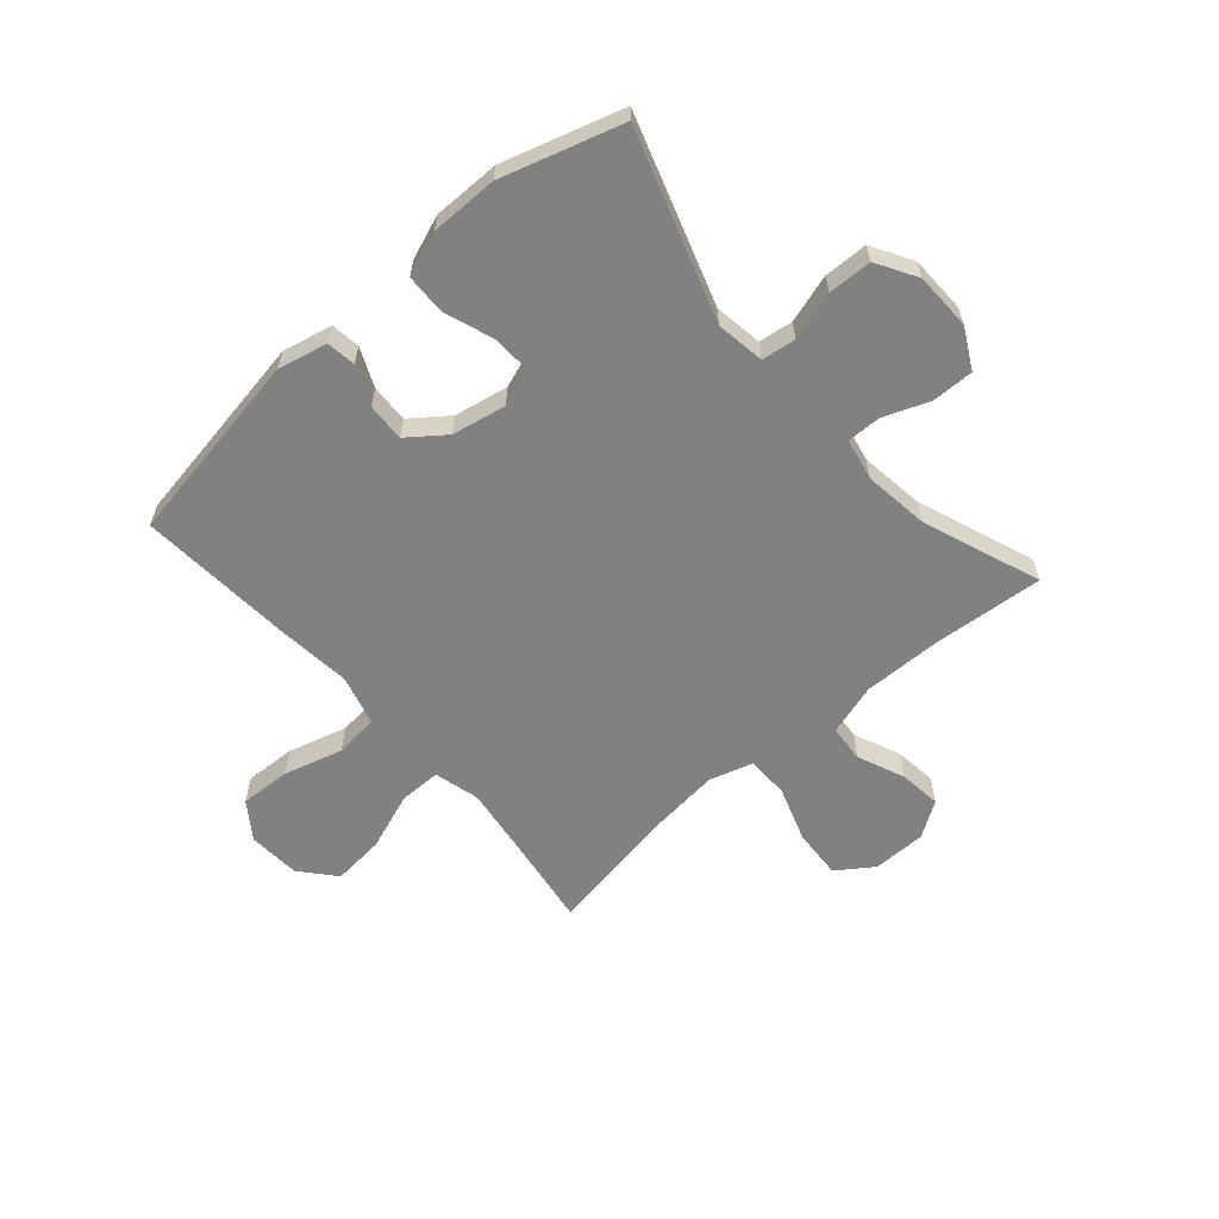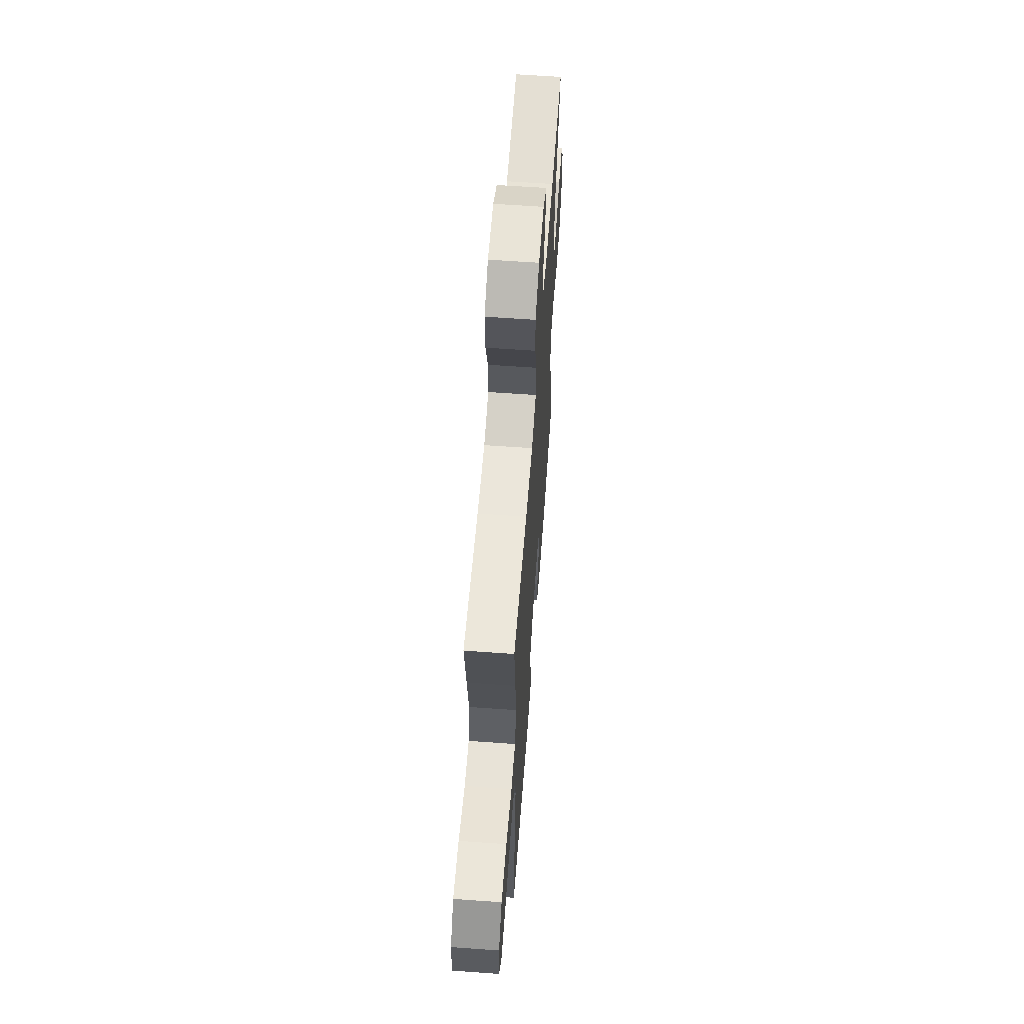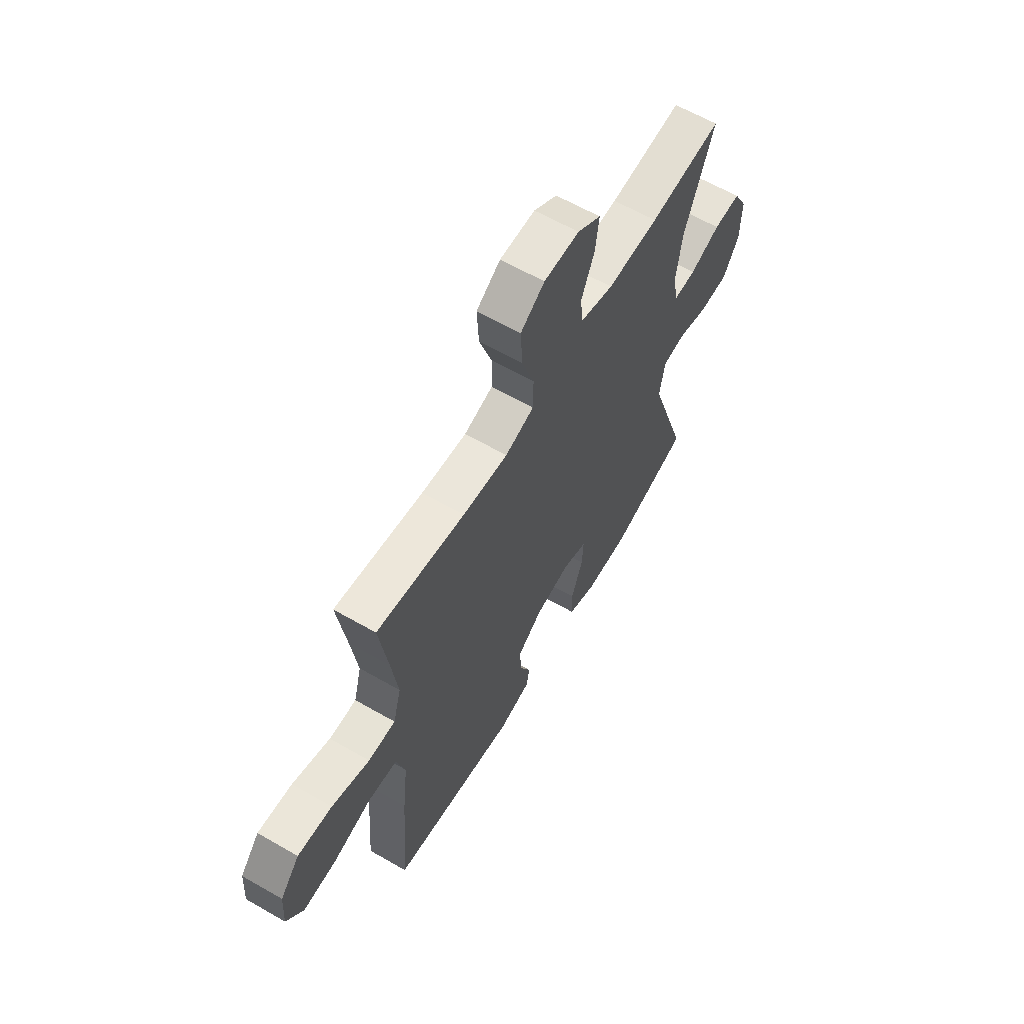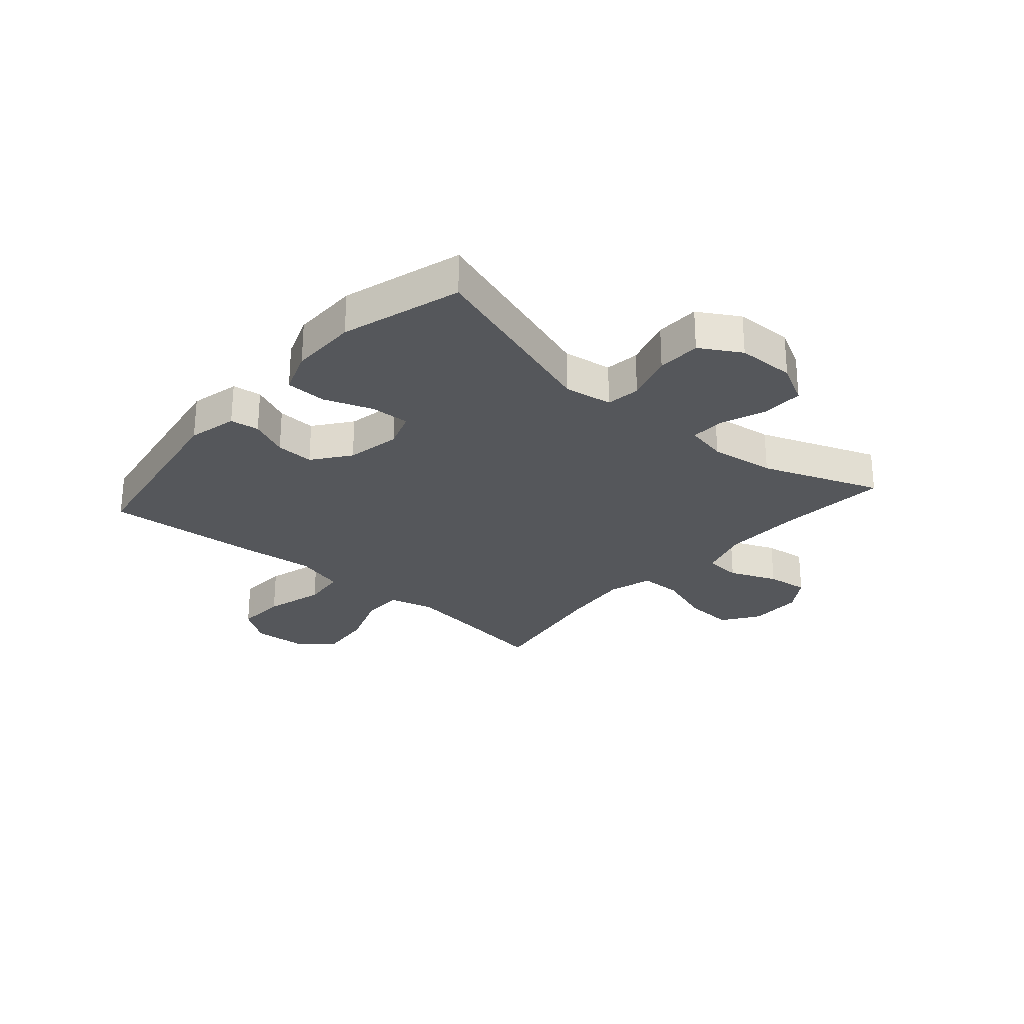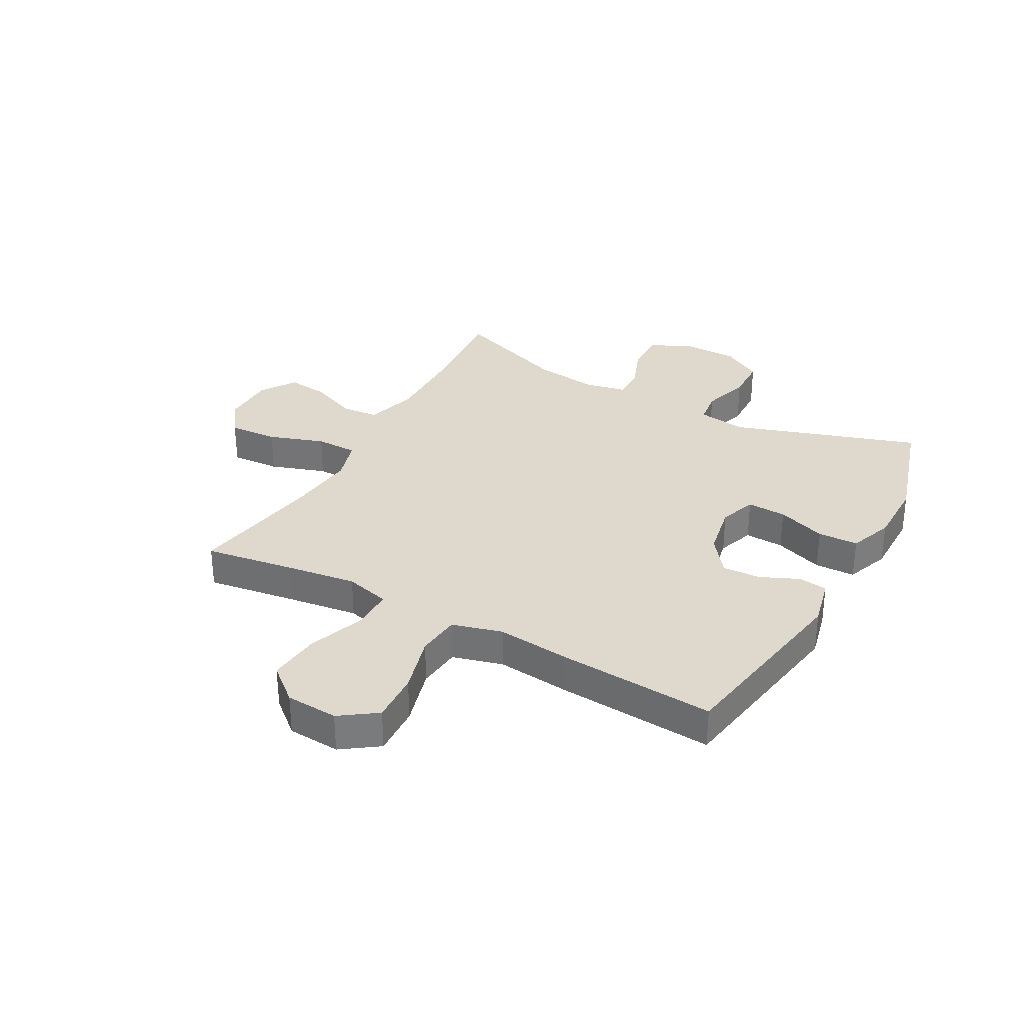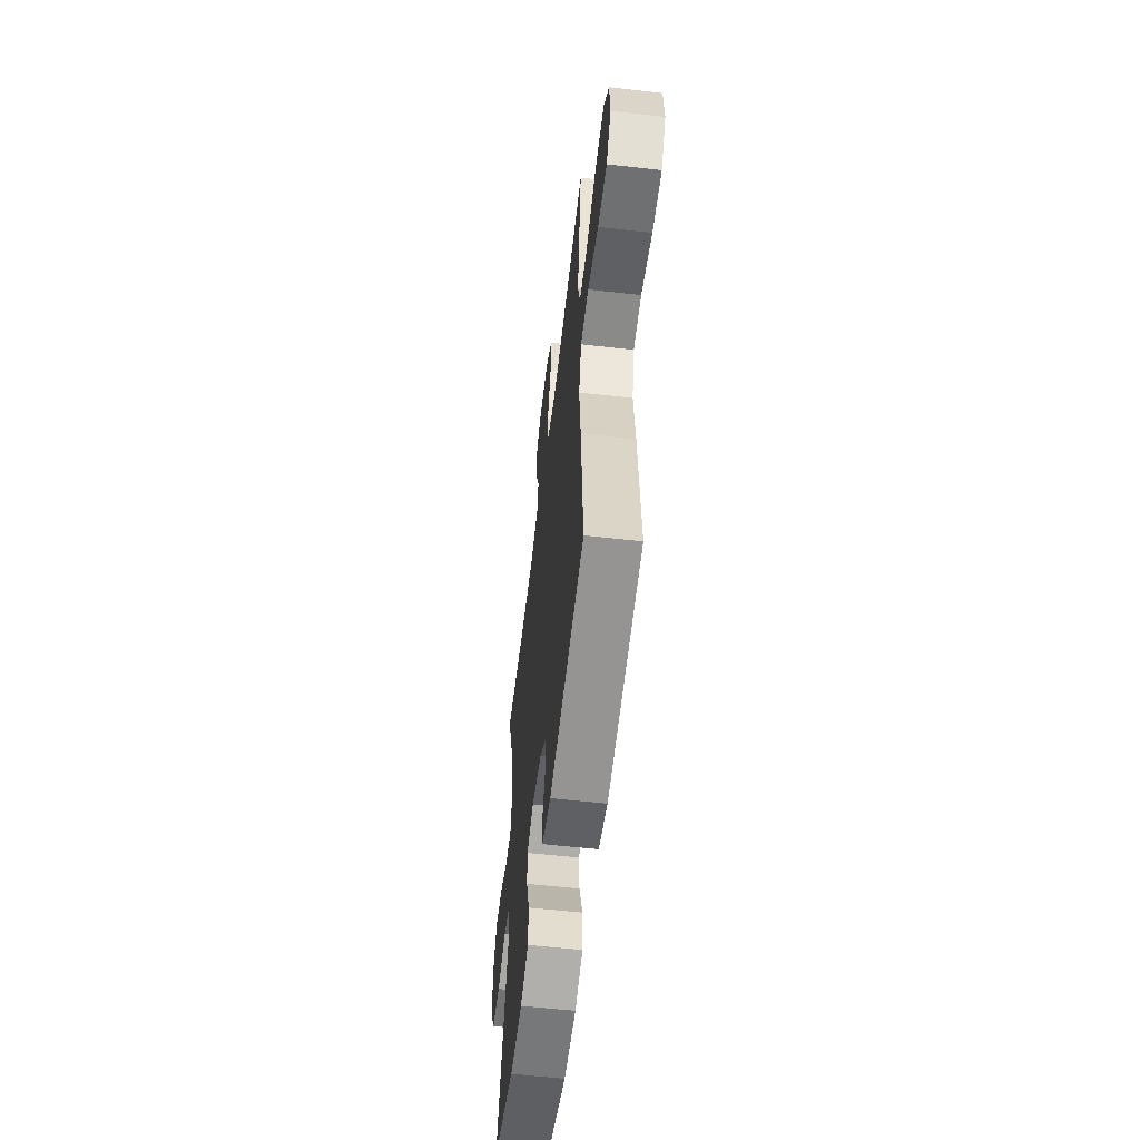
<metadata>
{"format":"obj","ext":"obj","renderer":"f3d","projection":"perspective","resolution":1024,"background":"white","views":[{"elev":-60.5,"azim":-139.0,"up":"+Y"},{"elev":61.6,"azim":94.2,"up":"+Z"},{"elev":62.6,"azim":120.2,"up":"+Z"},{"elev":-26.9,"azim":-131.1,"up":"+Y"},{"elev":32.1,"azim":118.7,"up":"+Y"},{"elev":-57.4,"azim":83.3,"up":"+Z"}]}
</metadata>
<code>
v 0.5 0.07 0.5
v 0.477 0.07 0.343
v 0.46 0.07 0.218
v 0.481 0.07 0.139
v 0.554 0.07 0.139
v 0.655 0.07 0.176
v 0.747 0.07 0.185
v 0.799 0.07 0.124
v 0.805 0.07 0.032
v 0.76 0.07 -0.032
v 0.671 0.07 -0.028
v 0.567 0.07 0.001
v 0.49 0.07 -0.007
v 0.466 0.07 -0.095
v 0.48 0.07 -0.227
v 0.5 0.07 -0.5
v 0.159 0.07 -0.558
v 0.072 0.07 -0.538
v 0.065 0.07 -0.487
v 0.095 0.07 -0.419
v 0.098 0.07 -0.352
v 0.033 0.07 -0.303
v -0.062 0.07 -0.285
v -0.127 0.07 -0.308
v -0.124 0.07 -0.377
v -0.093 0.07 -0.463
v -0.095 0.07 -0.534
v -0.172 0.07 -0.563
v -0.29 0.07 -0.563
v -0.5 0.07 -0.5
v -0.393 0.07 -0.172
v -0.406 0.07 -0.087
v -0.466 0.07 -0.079
v -0.551 0.07 -0.105
v -0.628 0.07 -0.103
v -0.67 0.07 -0.032
v -0.672 0.07 0.069
v -0.635 0.07 0.139
v -0.562 0.07 0.138
v -0.481 0.07 0.107
v -0.422 0.07 0.106
v -0.407 0.07 0.179
v -0.422 0.07 0.293
v -0.5 0.07 0.5
v -0.305 0.07 0.484
v -0.168 0.07 0.482
v -0.078 0.07 0.509
v -0.073 0.07 0.574
v -0.108 0.07 0.657
v -0.117 0.07 0.731
v -0.055 0.07 0.772
v 0.039 0.07 0.773
v 0.103 0.07 0.729
v 0.098 0.07 0.642
v 0.065 0.07 0.544
v 0.066 0.07 0.47
v 0.143 0.07 0.447
v 0.264 0.07 0.46
v 0.5 0 0.5
v 0.477 0 0.343
v 0.46 0 0.218
v 0.481 0 0.139
v 0.554 0 0.139
v 0.655 0 0.176
v 0.747 0 0.185
v 0.799 0 0.124
v 0.805 0 0.032
v 0.76 0 -0.032
v 0.671 0 -0.028
v 0.567 0 0.001
v 0.49 0 -0.007
v 0.466 0 -0.095
v 0.48 0 -0.227
v 0.5 0 -0.5
v 0.159 0 -0.558
v 0.072 0 -0.538
v 0.065 0 -0.487
v 0.095 0 -0.419
v 0.098 0 -0.352
v 0.033 0 -0.303
v -0.062 0 -0.285
v -0.127 0 -0.308
v -0.124 0 -0.377
v -0.093 0 -0.463
v -0.095 0 -0.534
v -0.172 0 -0.563
v -0.29 0 -0.563
v -0.5 0 -0.5
v -0.393 0 -0.172
v -0.406 0 -0.087
v -0.466 0 -0.079
v -0.551 0 -0.105
v -0.628 0 -0.103
v -0.67 0 -0.032
v -0.672 0 0.069
v -0.635 0 0.139
v -0.562 0 0.138
v -0.481 0 0.107
v -0.422 0 0.106
v -0.407 0 0.179
v -0.422 0 0.293
v -0.5 0 0.5
v -0.305 0 0.484
v -0.168 0 0.482
v -0.078 0 0.509
v -0.073 0 0.574
v -0.108 0 0.657
v -0.117 0 0.731
v -0.055 0 0.772
v 0.039 0 0.773
v 0.103 0 0.729
v 0.098 0 0.642
v 0.065 0 0.544
v 0.066 0 0.47
v 0.143 0 0.447
v 0.264 0 0.46
f 52 53 54 55
f 52 55 56
f 51 52 56
f 48 49 50 51
f 47 48 51 56
f 46 47 56 57
f 43 44 45
f 42 43 45 46
f 41 42 46 57
f 37 38 39 40
f 37 40 41
f 36 37 41
f 33 34 35 36
f 32 33 36 41
f 31 32 41 57
f 25 26 27 28
f 24 25 28 29
f 17 18 19 20
f 17 20 21
f 14 15 16 17
f 13 14 17 21
f 9 10 11 12
f 9 12 13
f 8 9 13
f 5 6 7 8
f 4 5 8 13
f 3 4 13 21
f 58 1 2
f 24 29 30 31
f 23 24 31 57
f 22 23 57 58
f 21 22 58
f 2 3 21 58
f 113 112 111 110
f 114 113 110
f 114 110 109
f 109 108 107 106
f 114 109 106 105
f 115 114 105 104
f 103 102 101
f 104 103 101 100
f 115 104 100 99
f 98 97 96 95
f 99 98 95
f 99 95 94
f 94 93 92 91
f 99 94 91 90
f 115 99 90 89
f 86 85 84 83
f 87 86 83 82
f 78 77 76 75
f 79 78 75
f 75 74 73 72
f 79 75 72 71
f 70 69 68 67
f 71 70 67
f 71 67 66
f 66 65 64 63
f 71 66 63 62
f 79 71 62 61
f 60 59 116
f 89 88 87 82
f 115 89 82 81
f 116 115 81 80
f 116 80 79
f 116 79 61 60
f 1 59 60 2
f 2 60 61 3
f 3 61 62 4
f 4 62 63 5
f 5 63 64 6
f 6 64 65 7
f 7 65 66 8
f 8 66 67 9
f 9 67 68 10
f 10 68 69 11
f 11 69 70 12
f 12 70 71 13
f 13 71 72 14
f 14 72 73 15
f 15 73 74 16
f 16 74 75 17
f 17 75 76 18
f 18 76 77 19
f 19 77 78 20
f 20 78 79 21
f 21 79 80 22
f 22 80 81 23
f 23 81 82 24
f 24 82 83 25
f 25 83 84 26
f 26 84 85 27
f 27 85 86 28
f 28 86 87 29
f 29 87 88 30
f 30 88 89 31
f 31 89 90 32
f 32 90 91 33
f 33 91 92 34
f 34 92 93 35
f 35 93 94 36
f 36 94 95 37
f 37 95 96 38
f 38 96 97 39
f 39 97 98 40
f 40 98 99 41
f 41 99 100 42
f 42 100 101 43
f 43 101 102 44
f 44 102 103 45
f 45 103 104 46
f 46 104 105 47
f 47 105 106 48
f 48 106 107 49
f 49 107 108 50
f 50 108 109 51
f 51 109 110 52
f 52 110 111 53
f 53 111 112 54
f 54 112 113 55
f 55 113 114 56
f 56 114 115 57
f 57 115 116 58
f 58 116 59 1

</code>
